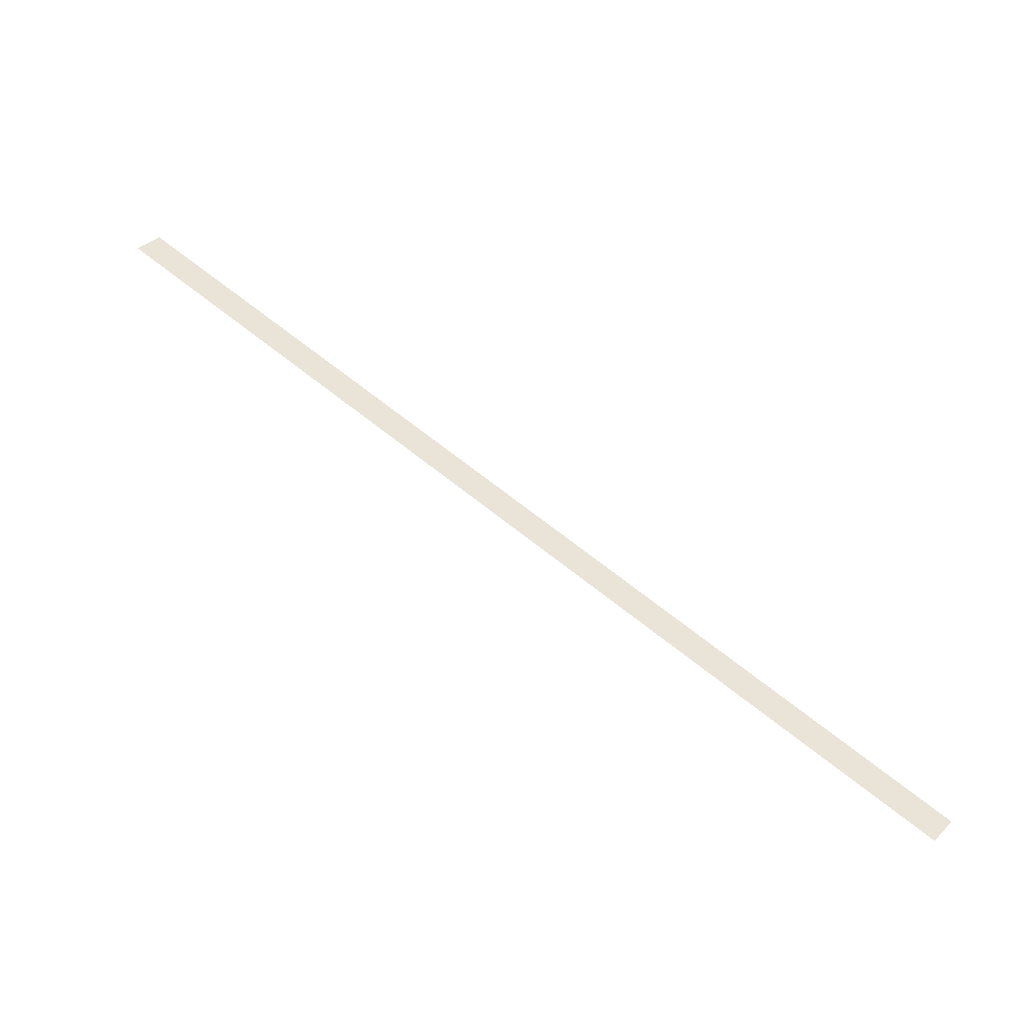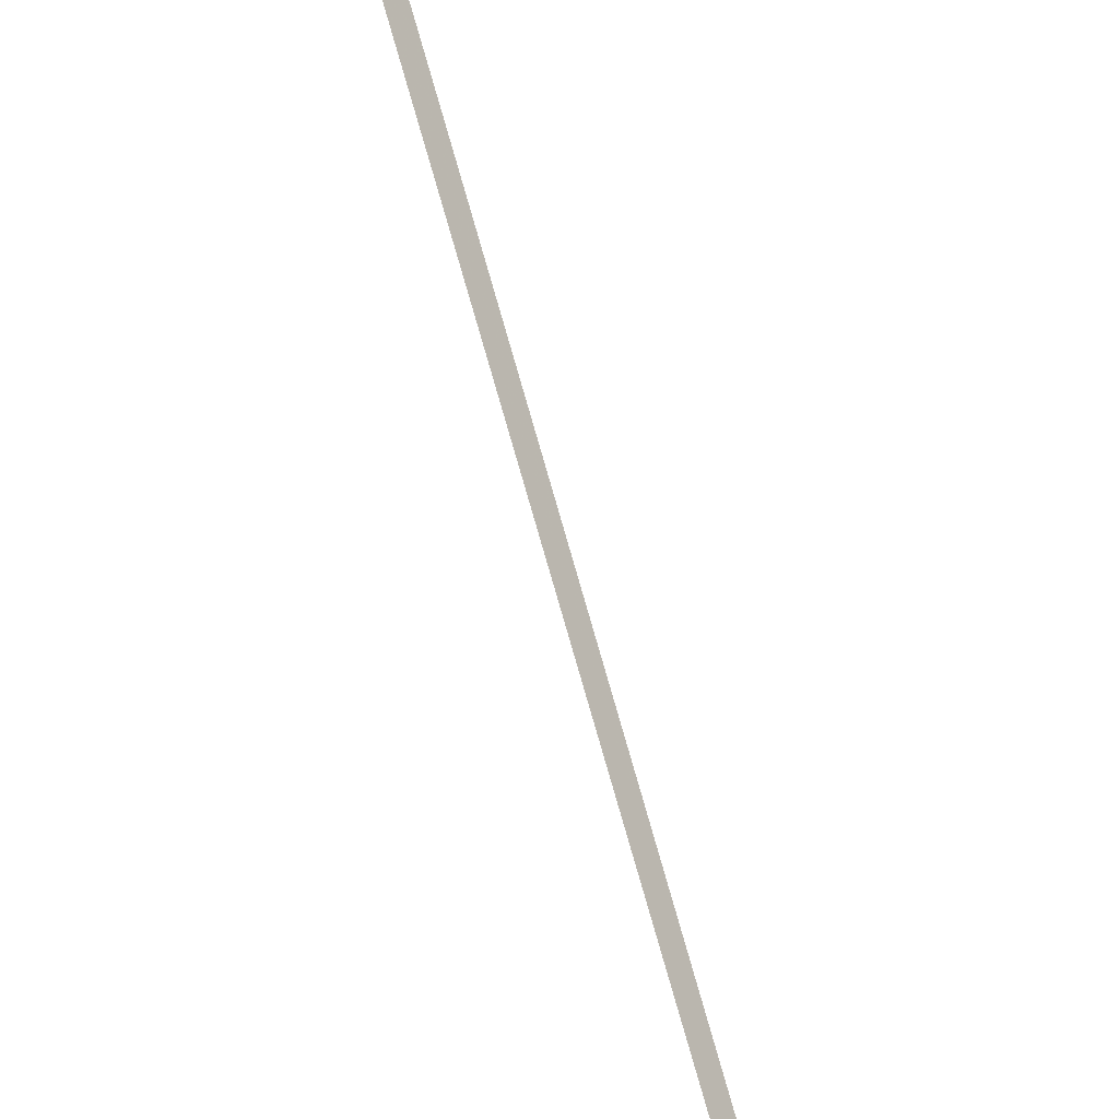
<metadata>
{"format":"obj","ext":"obj","renderer":"f3d","projection":"perspective","resolution":1024,"background":"white","views":[{"elev":59.8,"azim":86.2,"up":"+Z"},{"elev":-40.1,"azim":112.7,"up":"+Y"}]}
</metadata>
<code>
o la020
v -0.1388   -0.0658    0.1779
v  0.065    0.1405    0.1809
v  0.059    0.1464    0.1779
v -0.1448   -0.0598    0.1749
f 4 3 2 1

</code>
